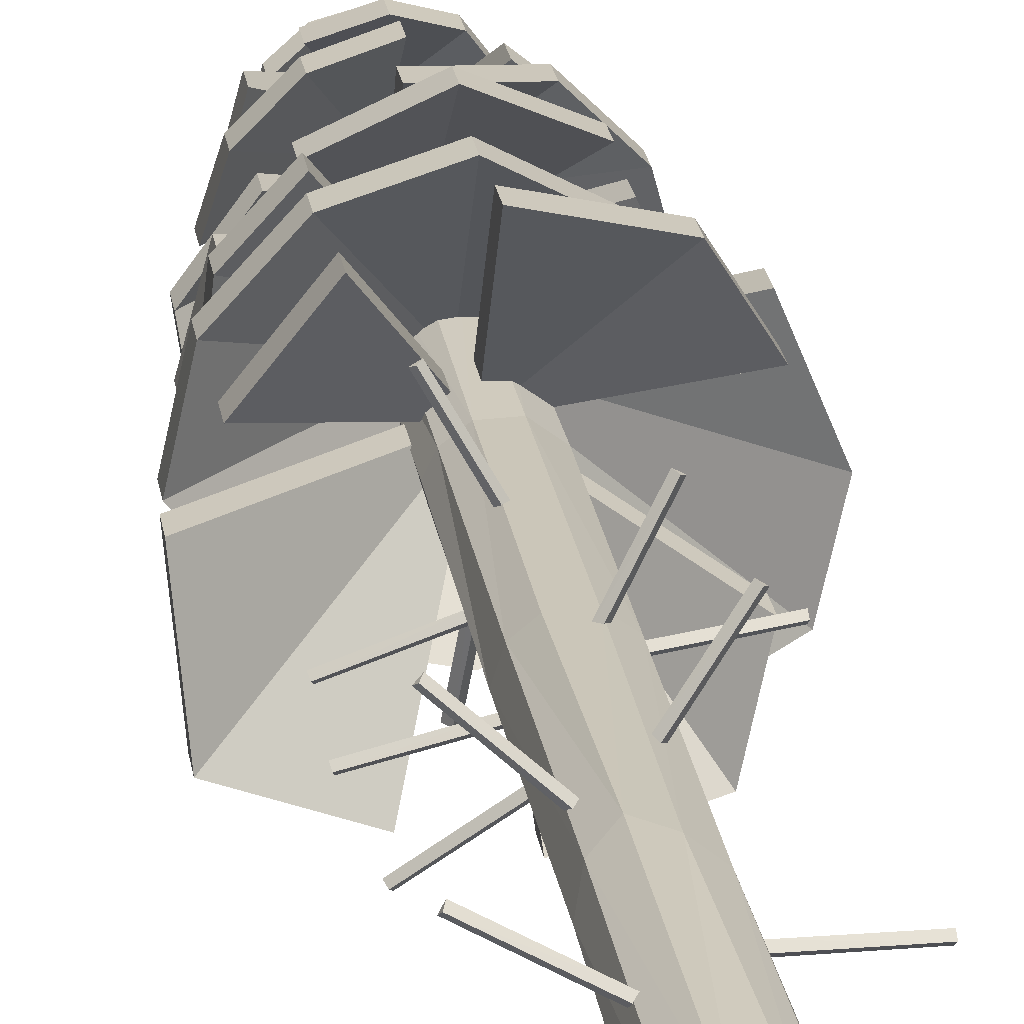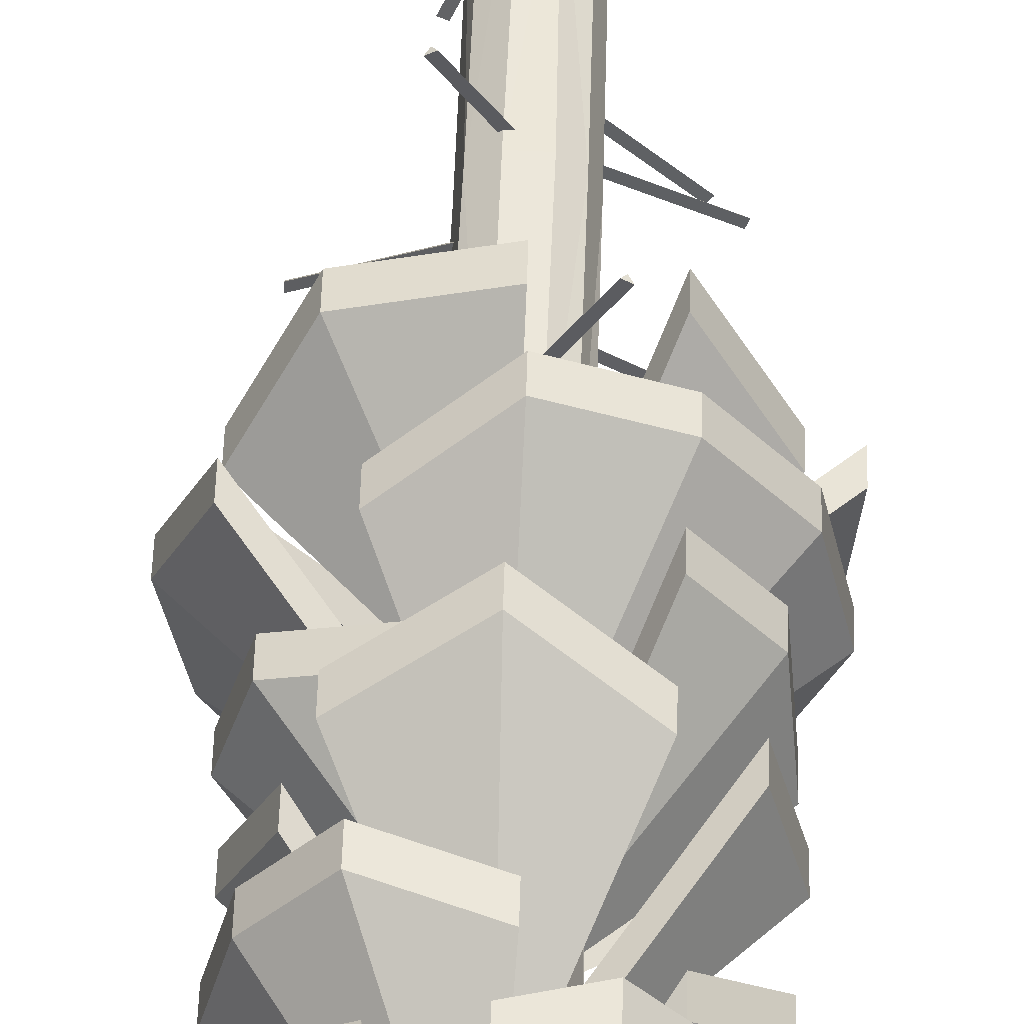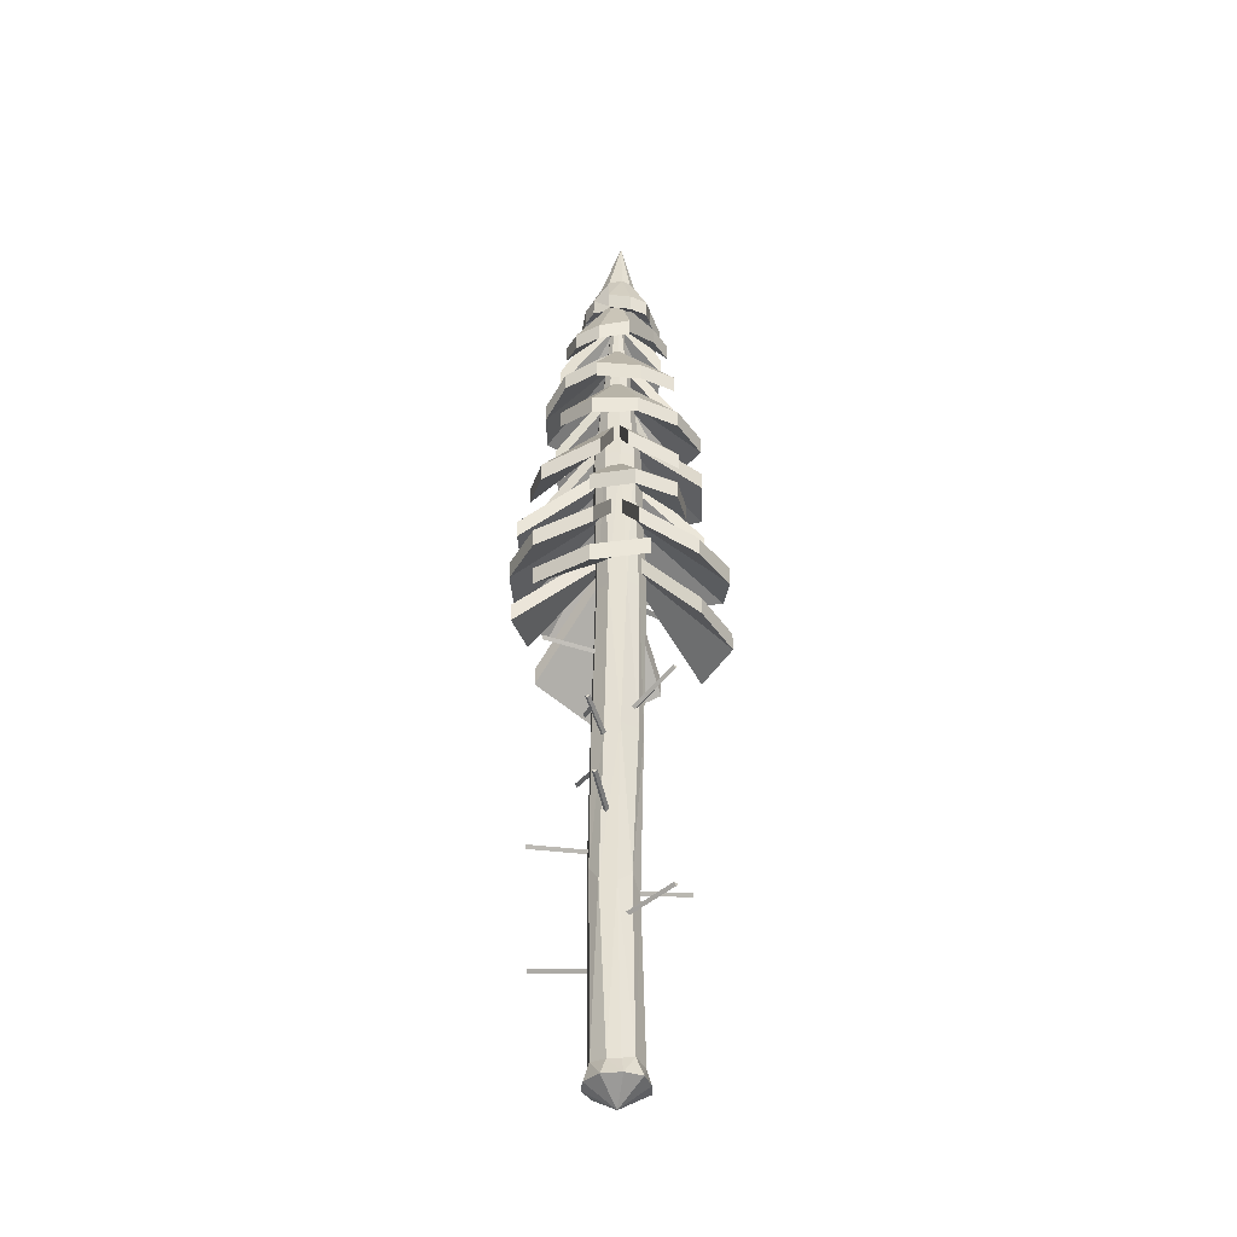
<metadata>
{"format":"obj","ext":"obj","renderer":"f3d","projection":"perspective","resolution":1024,"background":"white","views":[{"elev":22.2,"azim":-8.0,"up":"+Z"},{"elev":47.0,"azim":-178.5,"up":"+Z"},{"elev":-37.3,"azim":46.3,"up":"+Y"}]}
</metadata>
<code>
v 17.33 14.32 -13.26
v 7.785 14.32 -20.01
v -8.06 16.75 -21.35
v -19.86 11.84 -12.71
v -24.32 11.84 -1.554
v -19.73 16.75 14.57
v -8.06 16.75 23.05
v 9.224 14.1 21.67
v 18.38 14.1 14.42
v 22.97 16.75 3.737
v 18.04 629.9 -12.87
v 6.365 629.9 -21.35
v -8.06 629.9 -21.35
v -19.73 629.9 -12.87
v -24.19 629.9 0.8521
v -19.73 629.9 14.57
v -8.06 629.9 23.05
v 6.365 629.9 23.05
v 18.04 629.9 14.57
v 22.49 629.9 0.8521
v 20.71 0 -15.68
v 9.282 0 -26.96
v -10.74 0 -25.9
v -23.41 0 -16.33
v -30.17 0 0.8521
v -23.41 0 18.04
v -10.74 0 27.6
v 9.282 0 28.66
v 23.52 0 17.09
v 29.49 0 0.8521
v 18.04 323.3 14.57
v 6.365 323.3 23.05
v -9.887 323.3 22.6
v -19.73 323.3 14.57
v -24.19 323.3 0.8521
v -19.73 323.3 -12.87
v -8.06 323.3 -21.35
v 3.65 323.3 -21.7
v 18.04 323.3 -12.87
v 21.52 323.3 -3.498
v 16.25 168.5 17
v 3.986 171.8 26.09
v -8.773 187 25.13
v -19.96 178.6 17
v -24.24 168.8 3.849
v -19.96 178.6 -9.305
v -8.773 191.9 -17.43
v 5.057 178.6 -17.43
v 16.25 163.5 -9.305
v 20.52 178.6 3.849
v 20.88 476.6 9.503
v 7.624 476.6 19.68
v -8.097 476.6 19.16
v -18.47 476.6 11.21
v -23.45 476.6 1.096
v -18.47 476.6 -16.23
v -4.393 476.3 -24.86
v 7.624 476.6 -24.71
v 19.29 476.6 -16.23
v 23.75 476.6 -2.514
v 0.9427 853.2 -0.4484
v -0.1632 853.2 -1.252
v -1.531 853.2 -1.252
v -2.637 853.2 -0.4484
v -3.059 853.2 0.8521
v -2.637 853.2 2.153
v -1.531 853.2 2.955
v -0.1632 853.2 2.955
v 0.9427 853.2 2.153
v 1.365 853.2 0.8521
v 69.41 629.2 -39.71
v 28.86 645.9 -58.5
v -0.8472 629.2 -80.27
v -46.53 611 -71.68
v -76.22 611 -41.99
v -81.97 629.2 0.8521
v -51.86 647.4 32.99
v -7.35 644.7 67.45
v 39.71 629.2 71.1
v 69.41 629.2 41.41
v 80.27 629.2 0.8521
v -0.8472 724 0.8521
v 69.01 585.7 -40.28
v 34.36 585.7 -74.92
v -10.77 603.4 -73.77
v -55.26 577.2 -38.87
v -86.03 571.3 -6.82
v -73.35 571.3 40.5
v -48.03 576.7 67.05
v -0.8472 558.3 95.5
v 48.98 575.2 69.08
v 58.8 594 44.1
v 78.22 579.8 -1.474
v -0.8472 669 0.8521
v 29.07 696.8 -45.4
v -0.8472 687.6 -66.92
v -34.73 687.6 -57.84
v -48.38 696.8 -25.56
v -68.62 687.6 0.8521
v -59.58 673.9 37.56
v -34.77 673.9 62.36
v -0.8472 687.6 68.62
v 33.04 687.6 59.54
v 66.78 676.8 33.68
v 75.86 676.8 -0.2054
v -0.8472 766.8 0.8521
v 42.98 758.5 -24.45
v 20.45 763.5 -38.96
v -4.864 747.5 -55.42
v -30.17 747.5 -48.64
v -44.68 758.5 -24.45
v -52.94 746.8 8.985
v -46.16 746.8 34.29
v -26.15 758.5 44.68
v 1.02 747.6 57.03
v 26.33 747.6 50.24
v 42.98 758.5 26.16
v 49.77 758.5 0.8521
v -0.8472 817.6 0.8521
v 28.07 812.5 -16.41
v 19.88 801.4 -38.65
v 3.323 801.4 -43.08
v -21.42 802.1 -34.74
v -29.3 812.5 -16.41
v -38.76 799.6 2.516
v -34.32 799.6 19.07
v -17.18 812.5 28.83
v -0.616 812.5 33.27
v 15.94 812.5 28.83
v 36.41 802 17.86
v 40.85 802 1.3
v -0.616 841.3 0.1494
v 69.41 646.4 -39.71
v 28.86 663.1 -58.5
v -0.8472 741.3 0.8521
v -7.35 661.9 67.45
v 39.71 646.4 71.1
v 69.41 646.4 41.41
v 80.27 646.4 0.8521
v -0.8472 646.4 -80.27
v -46.53 628.3 -71.68
v -0.8472 741.3 0.8521
v -76.22 628.3 -41.99
v -81.97 646.4 0.8521
v -51.86 664.6 32.99
v 69.01 602.9 -40.28
v 34.36 602.9 -74.92
v -0.8472 686.2 0.8521
v -10.77 620.6 -73.77
v -55.26 594.4 -38.87
v -86.03 588.5 -6.82
v -0.8472 686.2 0.8521
v -73.35 588.5 40.5
v -48.03 593.9 67.05
v -0.8472 575.6 95.5
v -0.8472 686.2 0.8521
v 48.98 592.4 69.08
v 58.8 611.3 44.1
v 78.22 597 -1.474
v -0.8472 686.2 0.8521
v 29.07 714.1 -45.4
v -0.8472 704.9 -66.92
v -0.8472 784.1 0.8521
v -34.73 704.9 -57.84
v -48.38 714 -25.56
v -68.62 704.9 0.8521
v -59.58 691.2 37.56
v -0.8472 784.1 0.8521
v -34.77 691.2 62.36
v -0.8472 704.9 68.62
v 33.04 704.9 59.54
v 66.78 694 33.68
v -0.8472 784.1 0.8521
v 75.86 694 -0.2054
v 20.45 780.7 -38.96
v -4.864 764.8 -55.42
v -0.8472 854.8 0.8521
v -30.17 764.8 -48.64
v -44.68 775.7 -24.45
v -52.94 764.1 8.985
v -0.8472 854.8 0.8521
v -46.16 764.1 34.29
v -26.15 775.7 44.68
v 1.02 764.8 57.03
v -0.8472 854.8 0.8521
v 26.33 764.8 50.24
v 42.98 775.7 26.16
v 49.77 775.7 0.8521
v 42.98 775.7 -24.45
v -0.8472 854.8 0.8521
v 28.07 829.7 -16.41
v 19.88 818.7 -38.65
v 3.323 818.7 -43.08
v -21.42 819.3 -34.74
v -29.3 829.7 -16.41
v -38.76 816.8 2.516
v -34.32 816.8 19.07
v -17.18 829.7 28.83
v -0.616 829.7 33.27
v 15.94 829.7 28.83
v 36.41 819.3 17.86
v 40.85 819.3 1.3
v 14.34 864.3 -8.483
v 8.016 864.3 -14.8
v -4.932 864.3 -15.96
v -15.57 864.3 -8.483
v -17.88 864.3 0.1494
v -15.57 864.3 8.782
v -9.249 864.3 15.1
v 3.7 864.3 16.26
v 14.34 864.3 8.782
v 16.65 864.3 0.1494
v 7.233 920.1 3.195
v -5.131 482.4 99.13
v 40.51 499 69.9
v 82.12 482.4 53.7
v 103.1 464.2 1.387
v 92.07 464.2 -48.33
v 52 482.4 -82.12
v -0.4844 500.5 -72.26
v -64.73 497.8 -49.19
v -99.12 482.4 -3.432
v -88.1 482.4 46.28
v -53.69 482.4 83.82
v -0.8472 577.2 0.8521
v -4.285 438.8 99.09
v 53.71 438.8 86.23
v 81.94 456.5 39.32
v 75.22 430.4 -28.92
v 62.49 424.4 -81.27
v 5.832 424.4 -99.13
v -37.81 429.8 -90.53
v -97.65 411.5 -60.81
v -103.1 428.3 7.363
v -83.94 447.2 33.69
v -49.98 432.9 83.23
v -0.8472 522.1 0.8521
v 26.96 550 61.58
v 68.46 540.8 45
v 81.25 540.8 4.431
v 57.13 549.9 -30.56
v 43.3 540.8 -68.46
v -0.1296 527.1 -83.13
v -41.66 527.1 -73.92
v -70.16 540.8 -43.3
v -82.95 540.8 -2.727
v -78.48 530 48.63
v -49.74 530 79.99
v -0.8472 620 0.8521
v -5.131 499.6 99.13
v 40.51 516.3 69.9
v -0.8472 594.4 0.8521
v -64.73 515.1 -49.19
v -99.12 499.6 -3.432
v -88.1 499.6 46.28
v -53.69 499.6 83.82
v 82.12 499.6 53.7
v 103.1 481.4 1.387
v -0.8472 594.4 0.8521
v 92.07 481.4 -48.33
v 52 499.6 -82.12
v -0.4844 517.8 -72.26
v -4.285 456.1 99.09
v 53.71 456.1 86.23
v -0.8472 539.4 0.8521
v 81.94 473.8 39.32
v 75.22 447.6 -28.92
v 62.49 441.7 -81.27
v -0.8472 539.4 0.8521
v 5.832 441.7 -99.13
v -37.81 447.1 -90.53
v -97.65 428.7 -60.81
v -0.8472 539.4 0.8521
v -103.1 445.6 7.363
v -83.94 464.4 33.69
v -49.98 450.2 83.23
v -0.8472 539.4 0.8521
v 26.96 567.2 61.58
v 68.46 558 45
v -0.8472 637.2 0.8521
v 81.25 558 4.431
v 57.13 567.2 -30.56
v 43.3 558 -68.46
v -0.1296 544.3 -83.13
v -0.8472 637.2 0.8521
v -41.66 544.3 -73.92
v -70.16 558 -43.3
v -82.95 558 -2.727
v -78.48 547.2 48.63
v -0.8472 637.2 0.8521
v -49.74 547.2 79.99
v 19.08 340.3 1.097
v 18.51 343.1 3.617
v 18.7 343.1 -1.46
v 70.8 361.3 3.166
v 70.86 361.3 -1.658
v 70.95 358.5 0.7975
v -15.94 271.5 -5.365
v -13.96 274.3 -7.025
v -17.18 274.3 -3.1
v -55.85 282.2 -38.32
v -58.82 282.2 -34.52
v -57.4 279.3 -36.52
v -19.3 303.1 0.1116
v -17.98 305.9 -2.109
v -19.73 305.9 2.661
v -67.85 313.8 -17.82
v -69.41 313.8 -13.25
v -68.73 310.9 -15.61
v 17.7 138.8 7.3
v 17.3 141.7 9.853
v 17.14 141.7 4.775
v 69.43 149.6 5.828
v 69.17 149.6 1.01
v 69.42 146.7 3.454
v -18.11 207.6 17.18
v -19.34 210.5 14.91
v -16.14 210.5 18.86
v -58.4 218.4 49.67
v -55.27 218.4 53.35
v -56.95 215.5 51.55
v -18.52 379.2 -1.592
v -16.99 382.1 -3.673
v -19.19 382.1 0.9032
v -65.09 390 -24.17
v -67.08 390 -19.78
v -66.17 387.1 -22.06
v 1.991 310.4 17.02
v -0.4875 313.3 17.75
v 4.038 313.3 15.44
v 25.39 323 63.19
v 29.63 323 60.89
v 27.53 320.1 62.16
v -19.1 99.84 14.95
v -19.76 102.7 12.45
v -17.58 102.7 17.04
v -65.92 110.6 36.99
v -63.75 110.6 41.3
v -64.96 107.7 39.16
v 7.872 168.7 -9.47
v 9.908 171.5 -7.88
v 5.397 171.5 -10.22
v 31.8 179.4 -55.36
v 27.46 179.4 -57.48
v 29.72 176.5 -56.51
v 6.62 234.3 19.29
v 4.225 237.1 20.26
v 8.503 237.1 17.52
v 34.41 245 62.95
v 38.41 245 60.25
v 36.44 242.1 61.72
v -6.698 405.9 16.21
v -8.595 408.7 14.46
v -4.293 408.7 17.16
v -34.33 416.6 59.97
v -30.19 416.6 62.44
v -32.36 413.7 61.28
v -2.972 474.2 -18.26
v 0.4551 478 -17.93
v -6.288 478 -17.32
v -8.957 497.1 -86.97
v -15.35 497 -86.24
v -12.11 493.2 -86.77
v -0.6191 -18.1 0.8227
f 1 2 49
f 49 2 48
f 2 3 48
f 48 3 47
f 4 46 3
f 3 46 47
f 5 45 4
f 4 45 46
f 5 6 45
f 45 6 44
f 6 7 44
f 44 7 43
f 8 42 7
f 7 42 43
f 9 41 8
f 8 41 42
f 9 10 41
f 41 10 50
f 1 49 10
f 10 49 50
f 1 21 2
f 2 21 22
f 3 2 23
f 23 2 22
f 3 23 4
f 4 23 24
f 4 24 5
f 5 24 25
f 6 5 26
f 26 5 25
f 7 6 27
f 27 6 26
f 8 7 28
f 28 7 27
f 9 8 29
f 29 8 28
f 9 29 10
f 10 29 30
f 10 30 1
f 1 30 21
f 32 31 52
f 52 31 51
f 33 32 53
f 53 32 52
f 33 53 34
f 34 53 54
f 34 54 35
f 35 54 55
f 35 55 36
f 36 55 56
f 36 56 37
f 37 56 57
f 37 57 38
f 38 57 58
f 38 58 39
f 39 58 59
f 40 39 60
f 60 39 59
f 31 40 51
f 51 40 60
f 41 31 42
f 42 31 32
f 42 32 43
f 43 32 33
f 44 43 34
f 34 43 33
f 45 44 35
f 35 44 34
f 45 35 46
f 46 35 36
f 46 36 47
f 47 36 37
f 48 47 38
f 38 47 37
f 49 48 39
f 39 48 38
f 49 39 50
f 50 39 40
f 41 50 31
f 31 50 40
f 51 19 52
f 52 19 18
f 52 18 53
f 53 18 17
f 54 53 16
f 16 53 17
f 55 54 15
f 15 54 16
f 56 55 14
f 14 55 15
f 57 56 13
f 13 56 14
f 58 57 12
f 12 57 13
f 58 12 59
f 59 12 11
f 59 11 60
f 60 11 20
f 60 20 51
f 51 20 19
f 62 61 12
f 11 12 61
f 63 62 13
f 12 13 62
f 64 63 14
f 13 14 63
f 65 64 15
f 14 15 64
f 66 65 16
f 15 16 65
f 67 66 17
f 16 17 66
f 68 67 18
f 17 18 67
f 69 68 19
f 18 19 68
f 70 69 20
f 19 20 69
f 61 70 11
f 20 11 70
f 133 134 135
f 140 141 142
f 141 143 142
f 143 144 142
f 144 145 142
f 136 137 135
f 137 138 135
f 138 139 135
f 139 133 135
f 146 147 148
f 147 149 148
f 150 151 152
f 151 153 152
f 154 155 156
f 155 157 156
f 158 159 160
f 161 162 163
f 162 164 163
f 164 165 163
f 166 167 168
f 167 169 168
f 169 170 168
f 171 172 173
f 172 174 173
f 175 176 177
f 176 178 177
f 179 180 181
f 180 182 181
f 183 184 185
f 184 186 185
f 186 187 185
f 188 189 190
f 71 82 72
f 73 82 74
f 74 82 75
f 75 82 76
f 76 82 77
f 78 82 79
f 79 82 80
f 80 82 81
f 81 82 71
f 83 94 84
f 84 94 85
f 86 94 87
f 87 94 88
f 89 94 90
f 90 94 91
f 92 94 93
f 95 106 96
f 96 106 97
f 97 106 98
f 99 106 100
f 100 106 101
f 101 106 102
f 103 106 104
f 104 106 105
f 108 119 109
f 109 119 110
f 111 119 112
f 112 119 113
f 114 119 115
f 115 119 116
f 116 119 117
f 118 119 107
f 120 132 121
f 121 132 122
f 123 132 124
f 124 132 125
f 125 132 126
f 126 132 127
f 127 132 128
f 129 132 130
f 130 132 131
f 131 132 120
f 71 72 133
f 133 72 134
f 72 82 134
f 134 82 135
f 79 137 78
f 78 137 136
f 78 136 82
f 82 136 135
f 79 80 137
f 137 80 138
f 80 81 138
f 138 81 139
f 81 71 139
f 139 71 133
f 74 141 73
f 73 141 140
f 73 140 82
f 82 140 142
f 74 75 141
f 141 75 143
f 75 76 143
f 143 76 144
f 76 77 144
f 144 77 145
f 77 82 145
f 145 82 142
f 83 84 146
f 146 84 147
f 83 146 94
f 94 146 148
f 84 85 147
f 147 85 149
f 85 94 149
f 149 94 148
f 87 151 86
f 86 151 150
f 86 150 94
f 94 150 152
f 87 88 151
f 151 88 153
f 88 94 153
f 153 94 152
f 90 155 89
f 89 155 154
f 89 154 94
f 94 154 156
f 90 91 155
f 155 91 157
f 91 94 157
f 157 94 156
f 93 159 92
f 92 159 158
f 93 94 159
f 159 94 160
f 92 158 94
f 94 158 160
f 96 162 95
f 95 162 161
f 95 161 106
f 106 161 163
f 96 97 162
f 162 97 164
f 97 98 164
f 164 98 165
f 98 106 165
f 165 106 163
f 100 167 99
f 99 167 166
f 99 166 106
f 106 166 168
f 100 101 167
f 167 101 169
f 101 102 169
f 169 102 170
f 102 106 170
f 170 106 168
f 104 172 103
f 103 172 171
f 103 171 106
f 106 171 173
f 104 105 172
f 172 105 174
f 105 106 174
f 174 106 173
f 109 176 108
f 108 176 175
f 108 175 119
f 119 175 177
f 109 110 176
f 176 110 178
f 110 119 178
f 178 119 177
f 112 180 111
f 111 180 179
f 111 179 119
f 119 179 181
f 112 113 180
f 180 113 182
f 113 119 182
f 182 119 181
f 115 184 114
f 114 184 183
f 114 183 119
f 119 183 185
f 115 116 184
f 184 116 186
f 116 117 186
f 186 117 187
f 117 119 187
f 187 119 185
f 118 107 188
f 188 107 189
f 107 119 189
f 189 119 190
f 118 188 119
f 119 188 190
f 121 192 120
f 120 192 191
f 121 122 192
f 192 122 193
f 123 124 194
f 194 124 195
f 125 196 124
f 124 196 195
f 125 126 196
f 196 126 197
f 126 127 197
f 197 127 198
f 127 128 198
f 198 128 199
f 130 201 129
f 129 201 200
f 130 131 201
f 201 131 202
f 131 120 202
f 202 120 191
f 192 204 191
f 191 204 203
f 192 193 204
f 204 193 205
f 194 195 205
f 205 195 206
f 196 207 195
f 195 207 206
f 197 208 196
f 196 208 207
f 197 198 208
f 208 198 209
f 198 199 209
f 209 199 210
f 201 211 200
f 200 211 210
f 202 212 201
f 201 212 211
f 202 191 212
f 212 191 203
f 203 204 213
f 204 205 213
f 205 206 213
f 206 207 213
f 207 208 213
f 208 209 213
f 209 210 213
f 210 211 213
f 211 212 213
f 212 203 213
f 128 132 199
f 199 132 210
f 129 200 132
f 132 200 210
f 123 194 132
f 132 194 205
f 122 132 193
f 193 132 205
f 250 251 252
f 257 258 259
f 258 260 259
f 260 261 259
f 261 262 259
f 253 254 252
f 254 255 252
f 255 256 252
f 256 250 252
f 263 264 265
f 264 266 265
f 267 268 269
f 268 270 269
f 271 272 273
f 272 274 273
f 275 276 277
f 278 279 280
f 279 281 280
f 281 282 280
f 283 284 285
f 284 286 285
f 286 287 285
f 288 289 290
f 289 291 290
f 214 225 215
f 216 225 217
f 217 225 218
f 218 225 219
f 219 225 220
f 221 225 222
f 222 225 223
f 223 225 224
f 224 225 214
f 226 237 227
f 227 237 228
f 229 237 230
f 230 237 231
f 232 237 233
f 233 237 234
f 235 237 236
f 238 249 239
f 239 249 240
f 240 249 241
f 242 249 243
f 243 249 244
f 244 249 245
f 246 249 247
f 247 249 248
f 214 215 250
f 250 215 251
f 215 225 251
f 251 225 252
f 222 254 221
f 221 254 253
f 221 253 225
f 225 253 252
f 222 223 254
f 254 223 255
f 223 224 255
f 255 224 256
f 224 214 256
f 256 214 250
f 217 258 216
f 216 258 257
f 216 257 225
f 225 257 259
f 217 218 258
f 258 218 260
f 218 219 260
f 260 219 261
f 219 220 261
f 261 220 262
f 220 225 262
f 262 225 259
f 226 227 263
f 263 227 264
f 226 263 237
f 237 263 265
f 227 228 264
f 264 228 266
f 228 237 266
f 266 237 265
f 230 268 229
f 229 268 267
f 229 267 237
f 237 267 269
f 230 231 268
f 268 231 270
f 231 237 270
f 270 237 269
f 233 272 232
f 232 272 271
f 232 271 237
f 237 271 273
f 233 234 272
f 272 234 274
f 234 237 274
f 274 237 273
f 236 276 235
f 235 276 275
f 236 237 276
f 276 237 277
f 235 275 237
f 237 275 277
f 239 279 238
f 238 279 278
f 238 278 249
f 249 278 280
f 239 240 279
f 279 240 281
f 240 241 281
f 281 241 282
f 241 249 282
f 282 249 280
f 243 284 242
f 242 284 283
f 242 283 249
f 249 283 285
f 243 244 284
f 284 244 286
f 244 245 286
f 286 245 287
f 245 249 287
f 287 249 285
f 247 289 246
f 246 289 288
f 246 288 249
f 249 288 290
f 247 248 289
f 289 248 291
f 248 249 291
f 291 249 290
f 292 297 293
f 293 297 295
f 293 295 294
f 294 295 296
f 296 297 294
f 294 297 292
f 298 303 299
f 299 303 301
f 299 301 300
f 300 301 302
f 302 303 300
f 300 303 298
f 304 309 305
f 305 309 307
f 305 307 306
f 306 307 308
f 308 309 306
f 306 309 304
f 310 315 311
f 311 315 313
f 311 313 312
f 312 313 314
f 314 315 312
f 312 315 310
f 316 321 317
f 317 321 319
f 317 319 318
f 318 319 320
f 320 321 318
f 318 321 316
f 322 327 323
f 323 327 325
f 323 325 324
f 324 325 326
f 326 327 324
f 324 327 322
f 328 333 329
f 329 333 331
f 329 331 330
f 330 331 332
f 332 333 330
f 330 333 328
f 334 339 335
f 335 339 337
f 335 337 336
f 336 337 338
f 338 339 336
f 336 339 334
f 340 345 341
f 341 345 343
f 341 343 342
f 342 343 344
f 344 345 342
f 342 345 340
f 346 351 347
f 347 351 349
f 347 349 348
f 348 349 350
f 350 351 348
f 348 351 346
f 352 357 353
f 353 357 355
f 353 355 354
f 354 355 356
f 356 357 354
f 354 357 352
f 358 363 359
f 359 363 361
f 359 361 360
f 360 361 362
f 362 363 360
f 360 363 358
f 296 295 297
f 302 301 303
f 308 307 309
f 314 313 315
f 320 319 321
f 326 325 327
f 332 331 333
f 338 337 339
f 344 343 345
f 350 349 351
f 356 355 357
f 362 361 363
f 22 21 364
f 23 22 364
f 24 23 364
f 25 24 364
f 26 25 364
f 27 26 364
f 28 27 364
f 29 28 364
f 30 29 364
f 21 30 364

</code>
